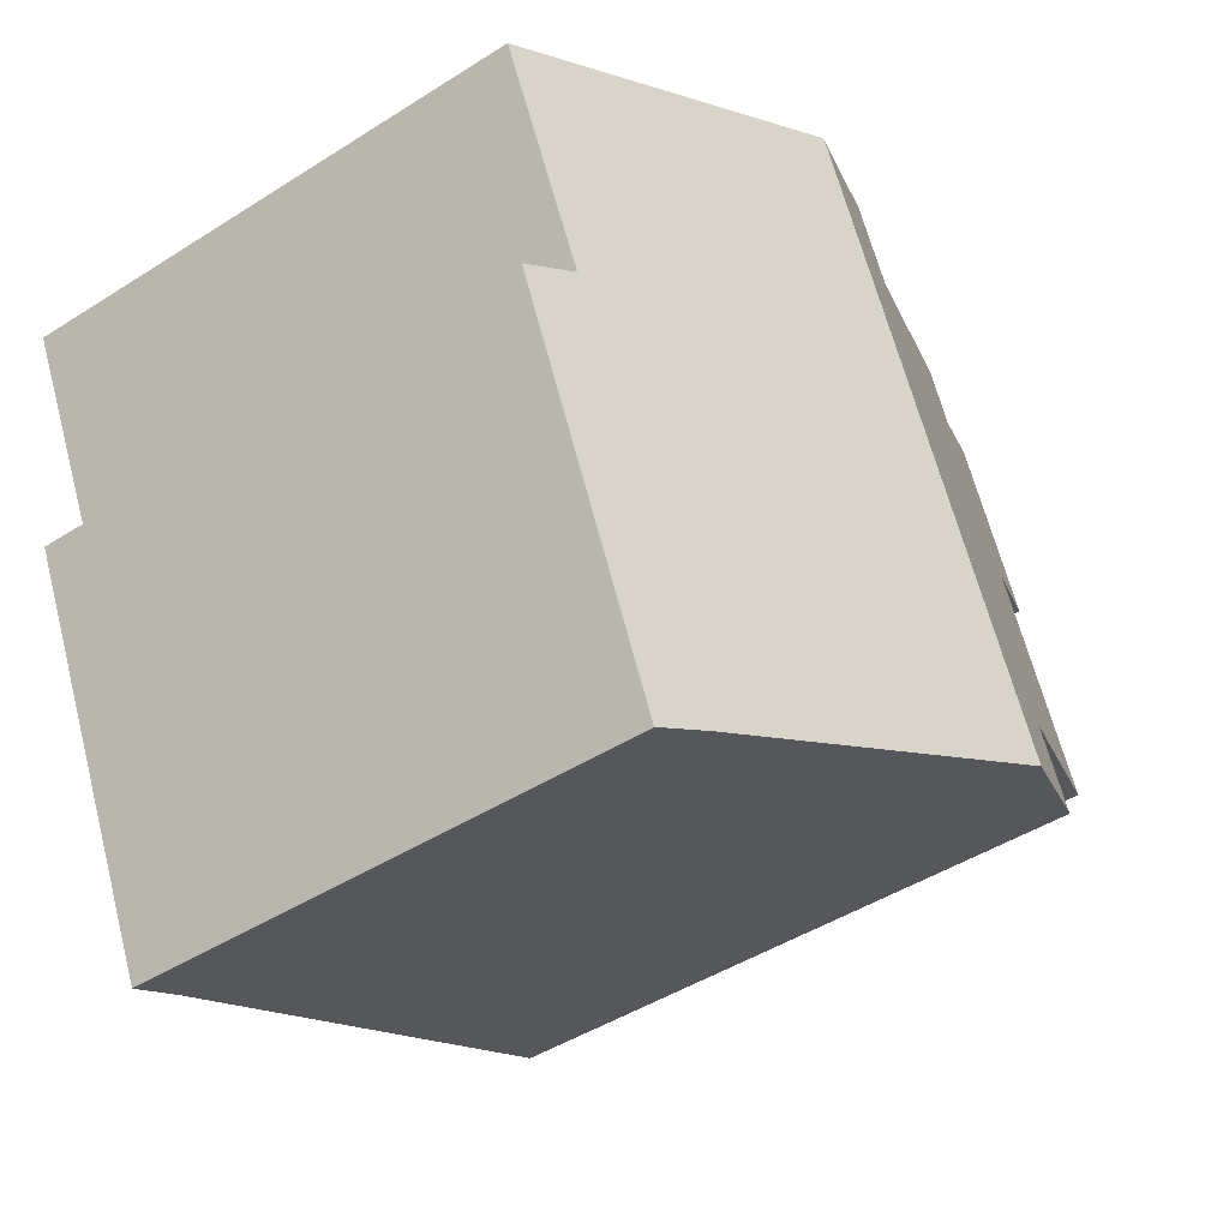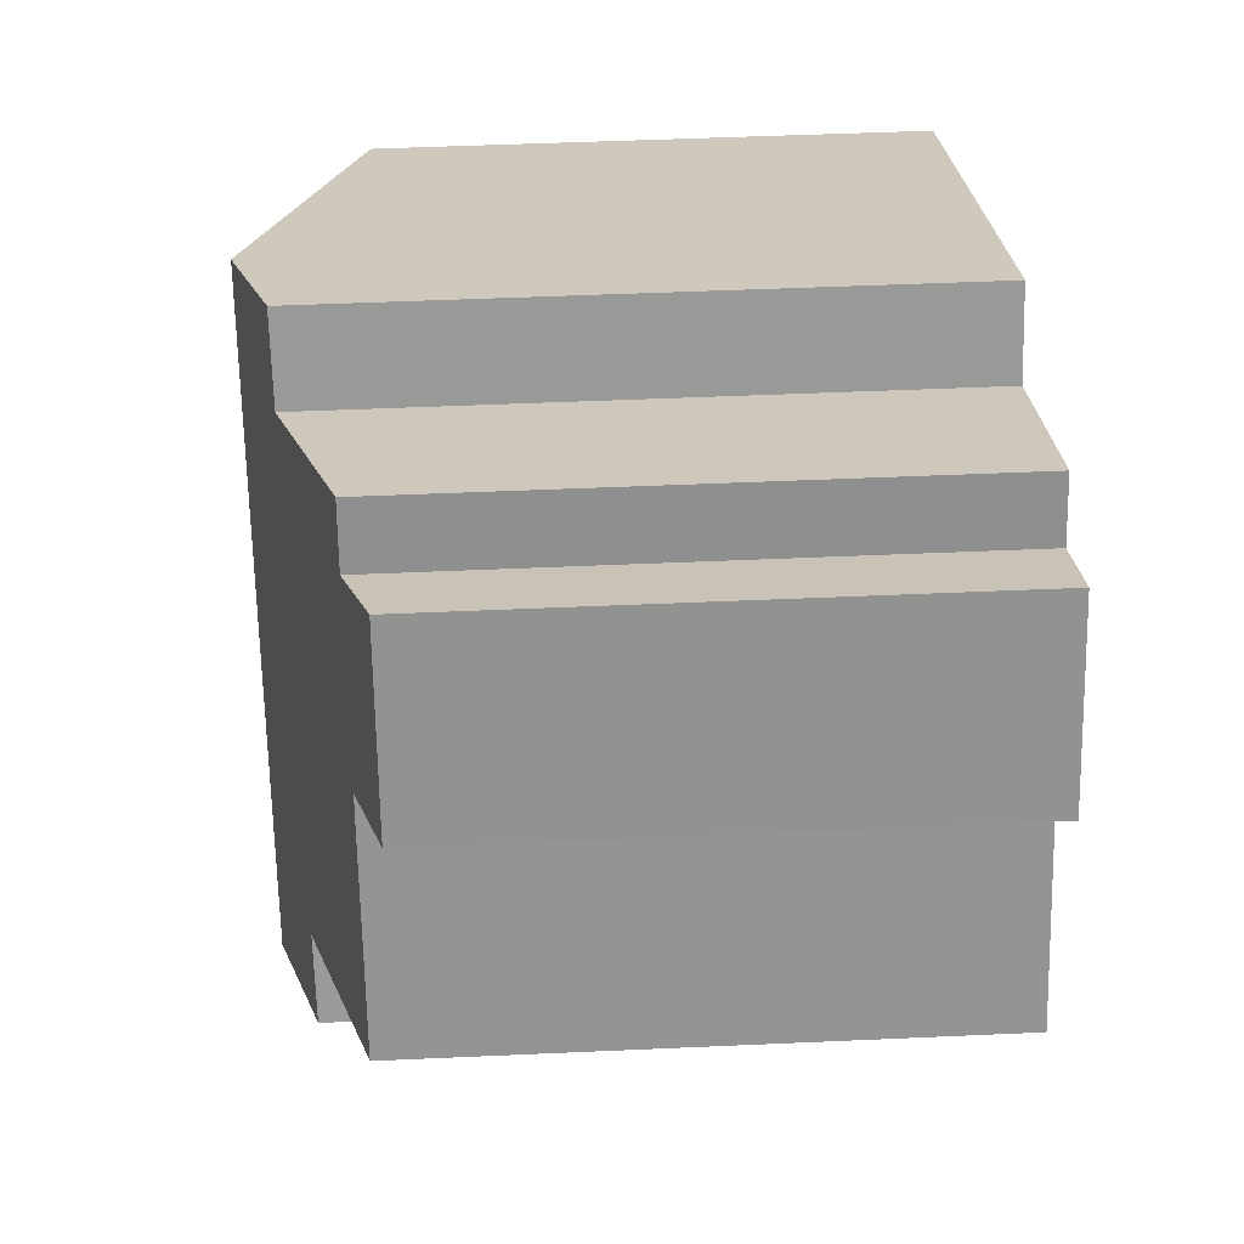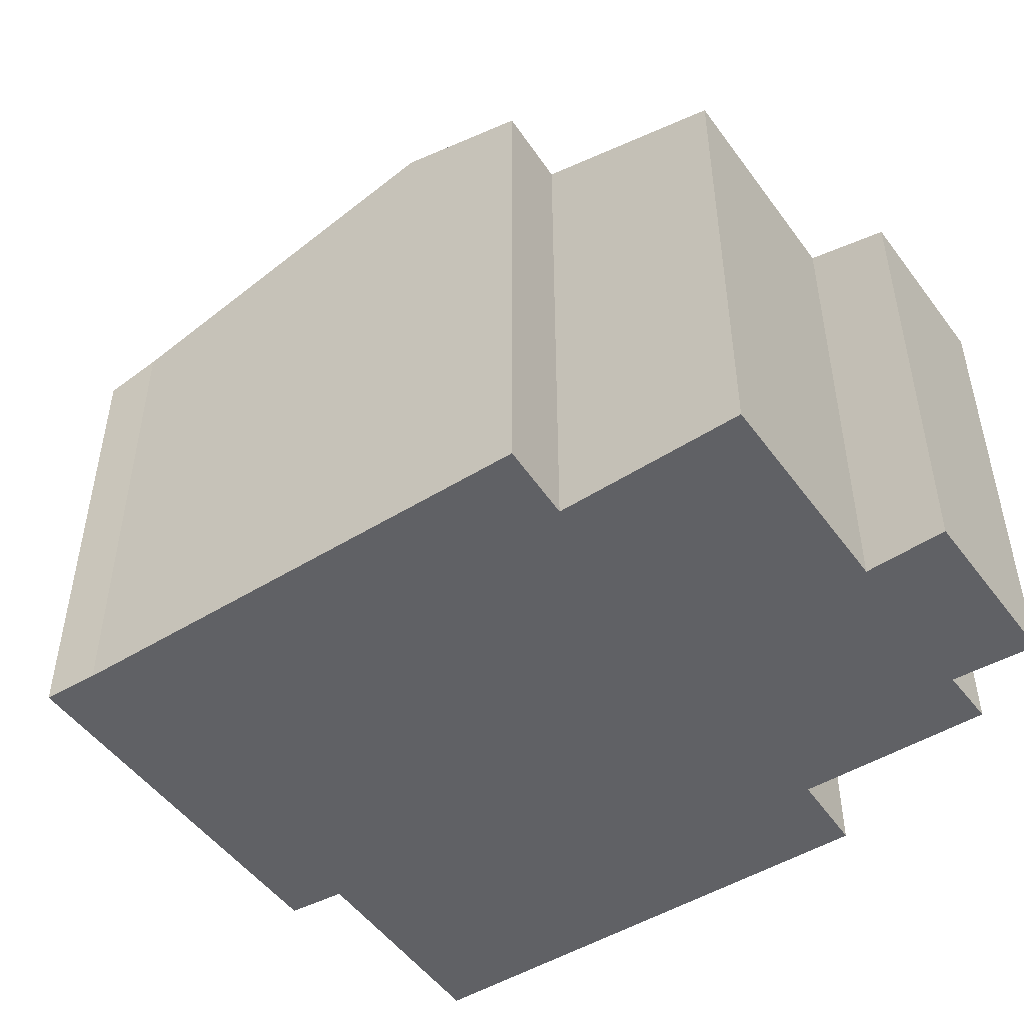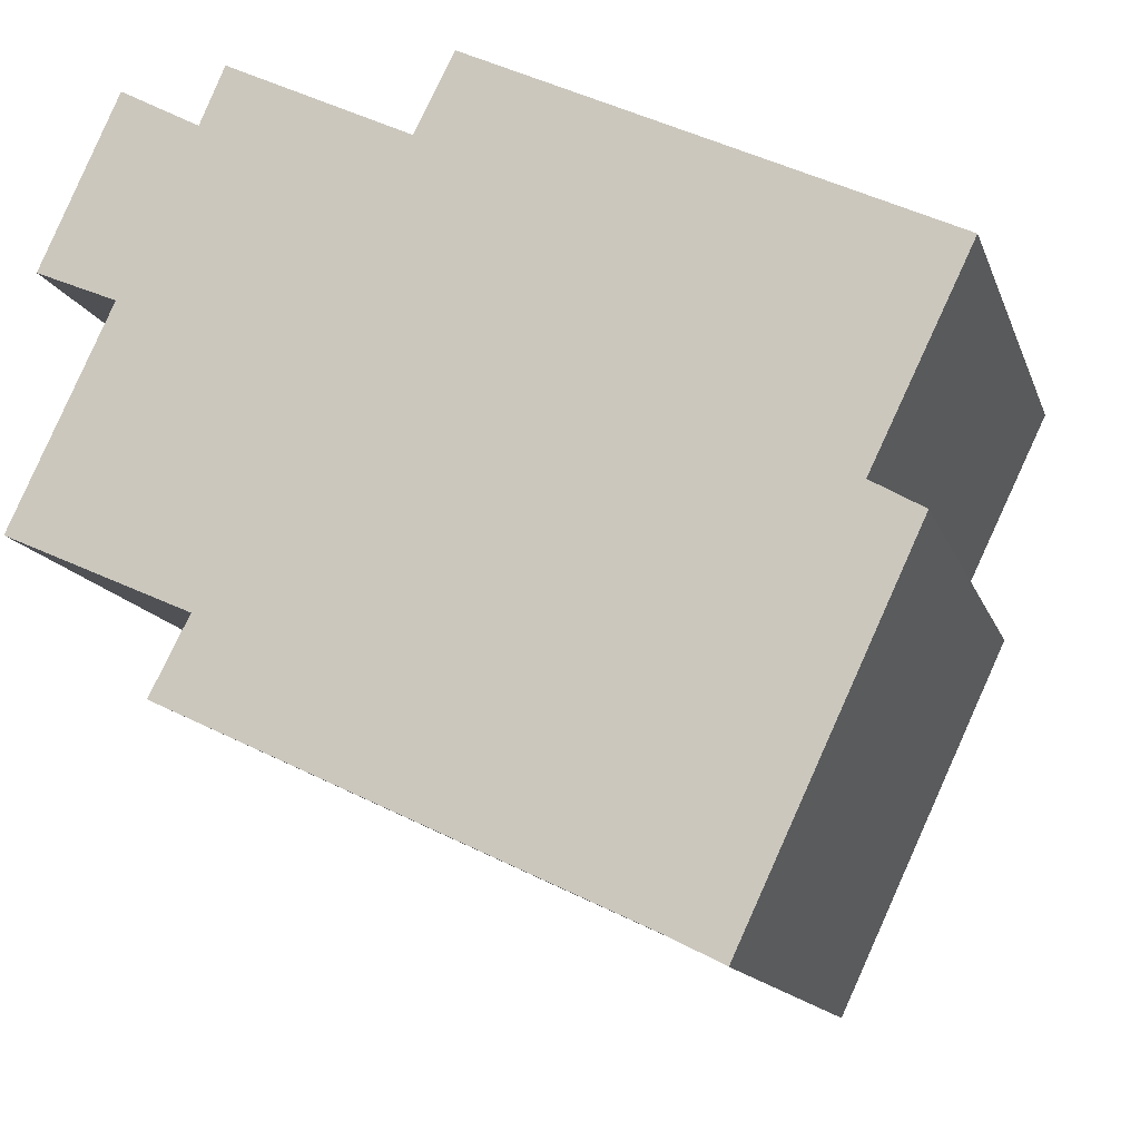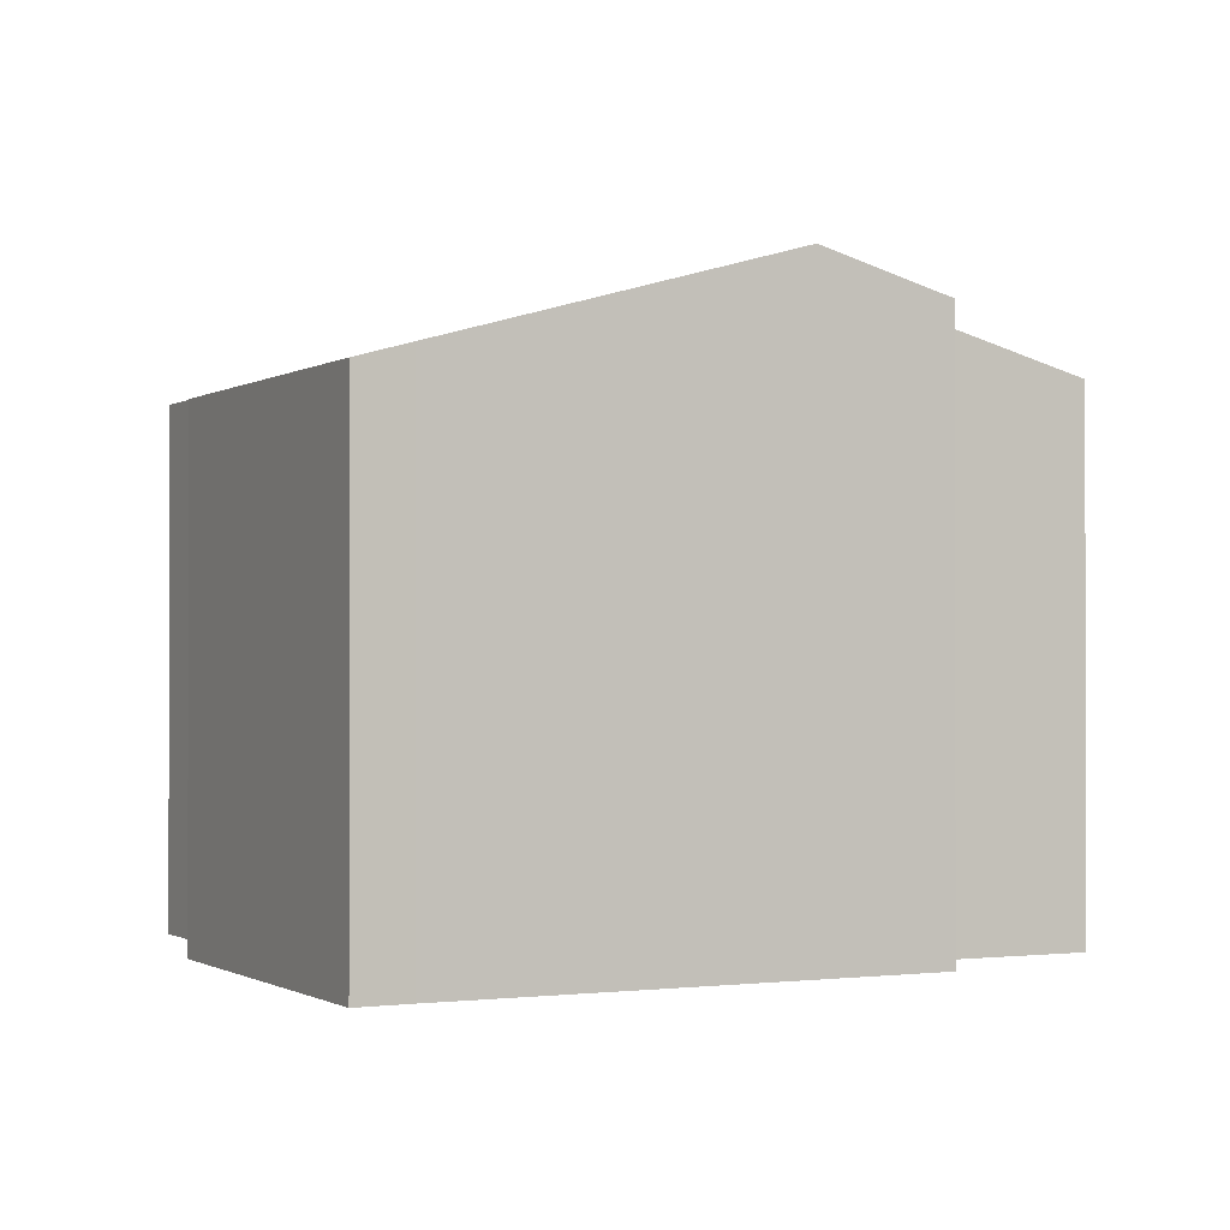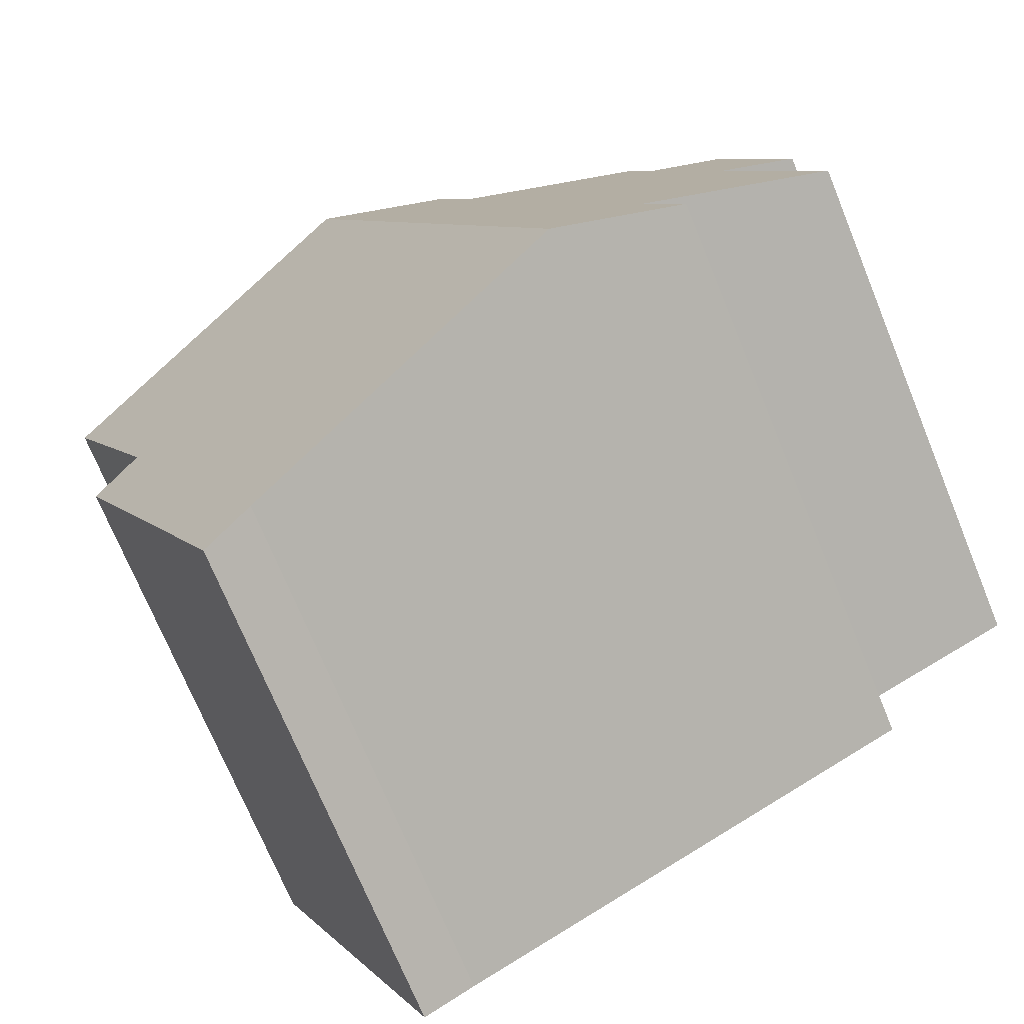
<metadata>
{"format":"obj","ext":"obj","renderer":"f3d","projection":"perspective","resolution":1024,"background":"white","views":[{"elev":-45.7,"azim":126.2,"up":"+Z"},{"elev":48.3,"azim":-92.9,"up":"+Z"},{"elev":-49.5,"azim":-120.3,"up":"+Y"},{"elev":-14.0,"azim":15.6,"up":"+Z"},{"elev":-0.9,"azim":178.5,"up":"+Y"},{"elev":-72.1,"azim":-157.7,"up":"+Z"}]}
</metadata>
<code>
v  12.16 14.02 7.976
v  8.51 13.15 7.611
v  9.377 13.16 9.321
v  6.074 14.02 -4.856
v  3.901 11.91 8.34
v  2.224 11.92 4.744
v  4.103 13.17 -1.847
v  3.24 13.15 -3.514
v  0 11.93 7.302e-16
v  0.433 11.38 5.512
v  2.147 11.36 9.298
v  4.447 11.9 9.598
v  14.68 11.38 -8.974
v  17.38 11.75 -0.157
v  18.5 11.39 -0.815
v  19.58 11.74 4.388
v  13.55 11.73 -8.394
v  4.103 1.131e-16 -1.847
v  3.24 2.152e-16 -3.514
v  0 0 0
v  2.224 -2.905e-16 4.744
v  0.433 -3.375e-16 5.512
v  2.147 -5.693e-16 9.298
v  3.901 -5.107e-16 8.34
v  4.447 -5.877e-16 9.598
v  9.377 -5.707e-16 9.321
v  8.51 -4.66e-16 7.611
v  6.074 2.973e-16 -4.856
v  13.55 5.14e-16 -8.394
v  14.68 5.495e-16 -8.974
v  19.58 -2.687e-16 4.388
v  12.16 -4.884e-16 7.976
v  17.38 9.613e-18 -0.157
v  18.5 4.99e-17 -0.815
g defaultobject
f 1 2 3
f 2 1 4
f 2 4 5
f 5 4 6
f 6 4 7
f 7 4 8
f 9 6 7
f 5 10 11
f 10 5 6
f 5 12 2
f 13 14 15
f 14 1 16
f 1 14 4
f 4 14 17
f 17 14 13
f 8 18 7
f 18 8 19
f 20 6 9
f 6 20 21
f 22 11 10
f 11 22 23
f 24 12 5
f 12 24 25
f 2 26 3
f 26 2 27
f 18 9 7
f 9 18 20
f 21 10 6
f 10 21 22
f 4 19 8
f 19 4 17
f 19 17 28
f 28 17 29
f 13 29 17
f 29 13 30
f 11 24 5
f 24 11 23
f 12 27 2
f 27 12 25
f 3 16 1
f 16 3 26
f 16 26 31
f 31 26 32
f 33 15 14
f 15 33 34
f 16 33 14
f 33 16 31
f 34 13 15
f 13 34 30
f 34 29 30
f 29 34 33
f 29 33 28
f 28 33 31
f 28 31 32
f 28 32 19
f 19 32 18
f 18 32 26
f 18 26 27
f 27 20 18
f 20 27 21
f 21 27 24
f 24 27 25
f 24 22 21
f 22 24 23

</code>
